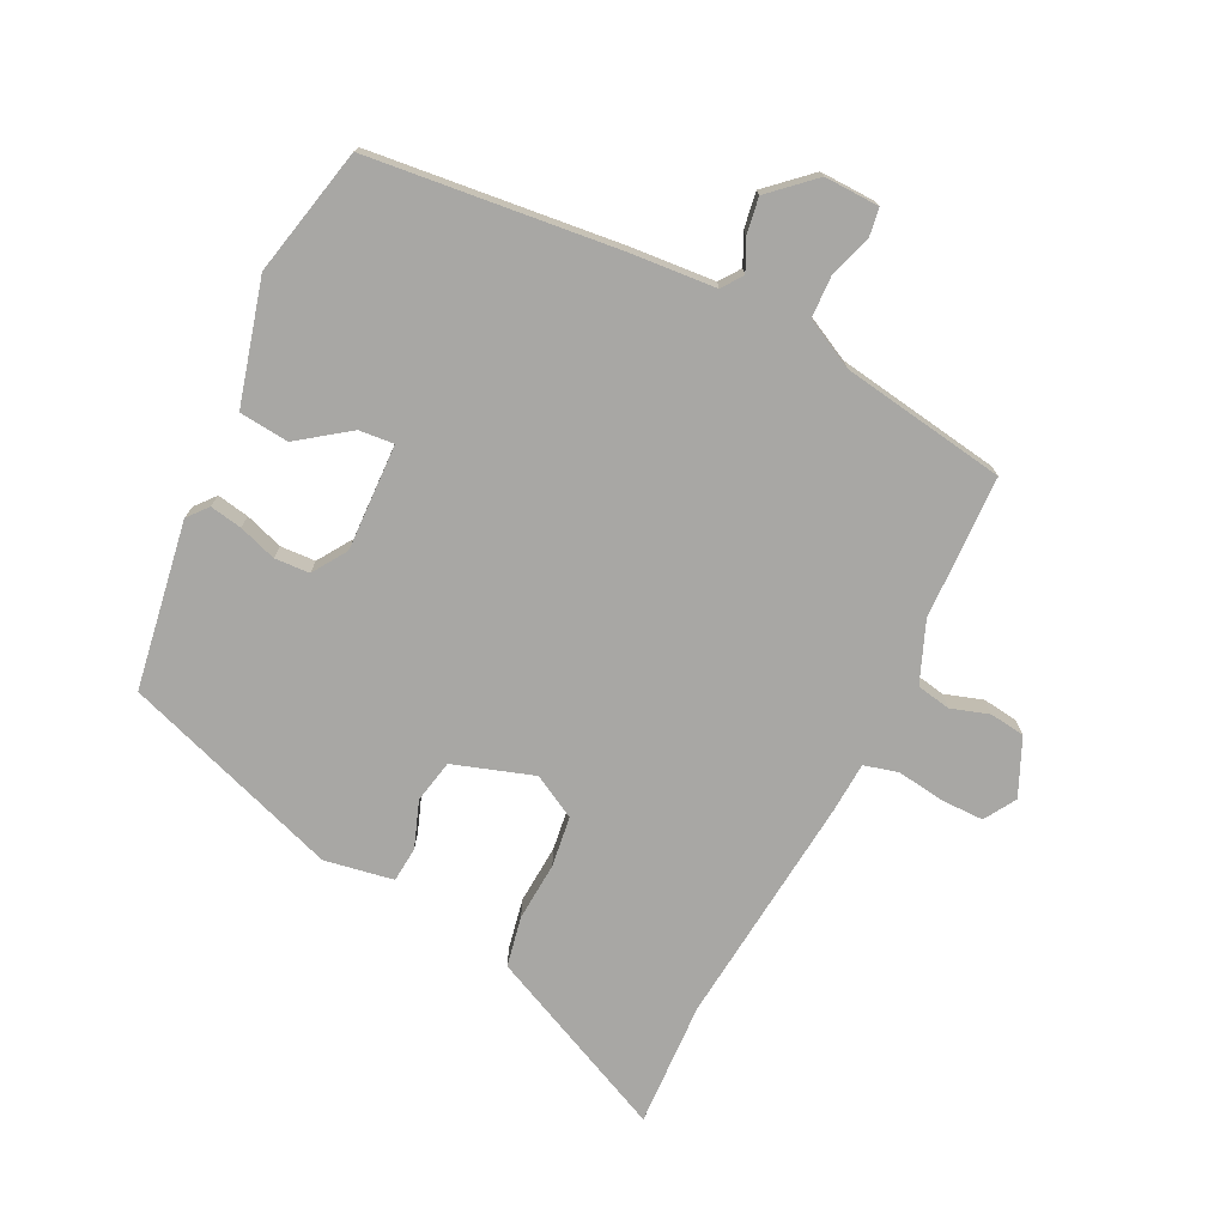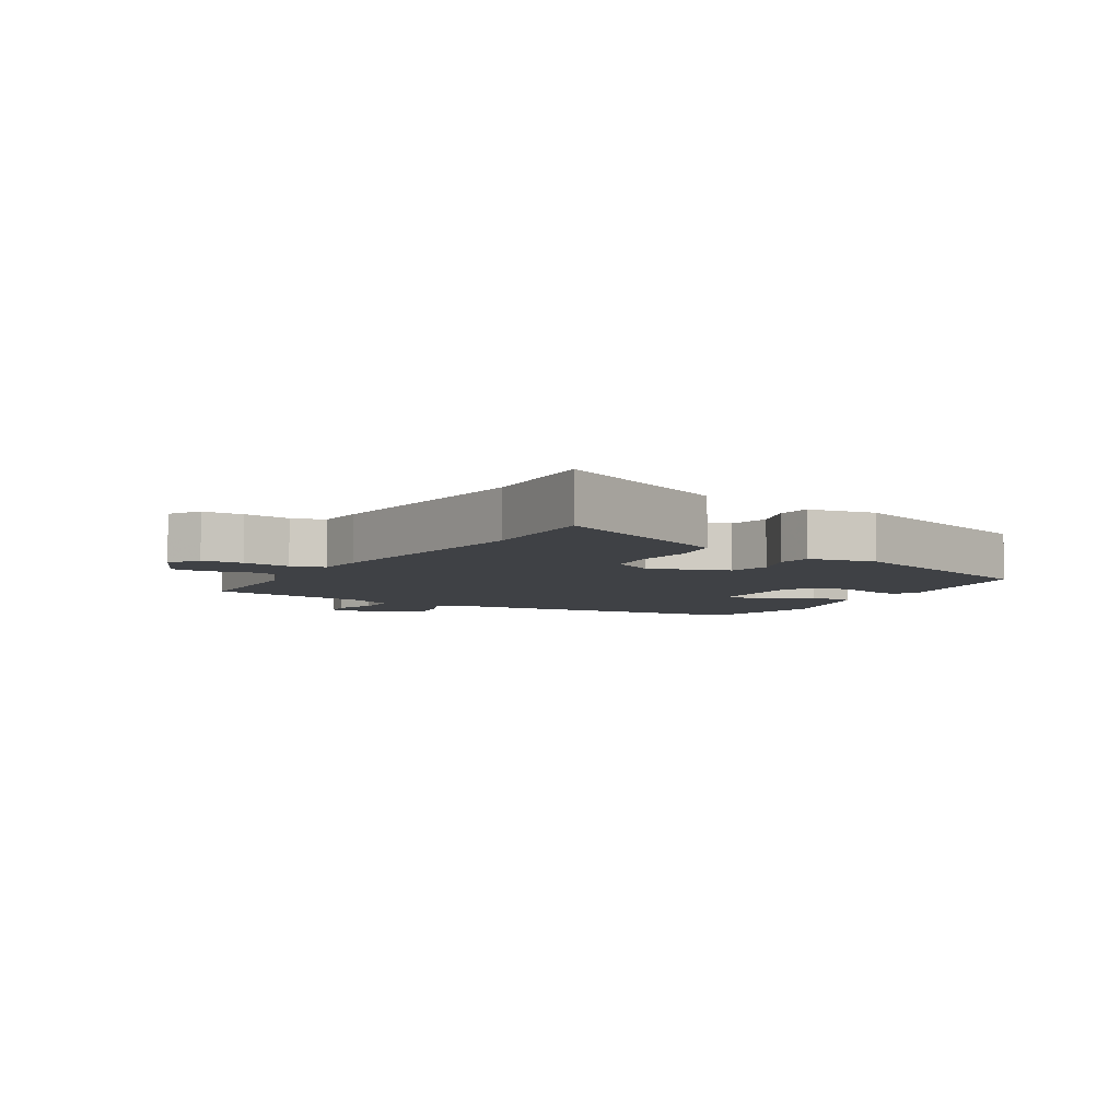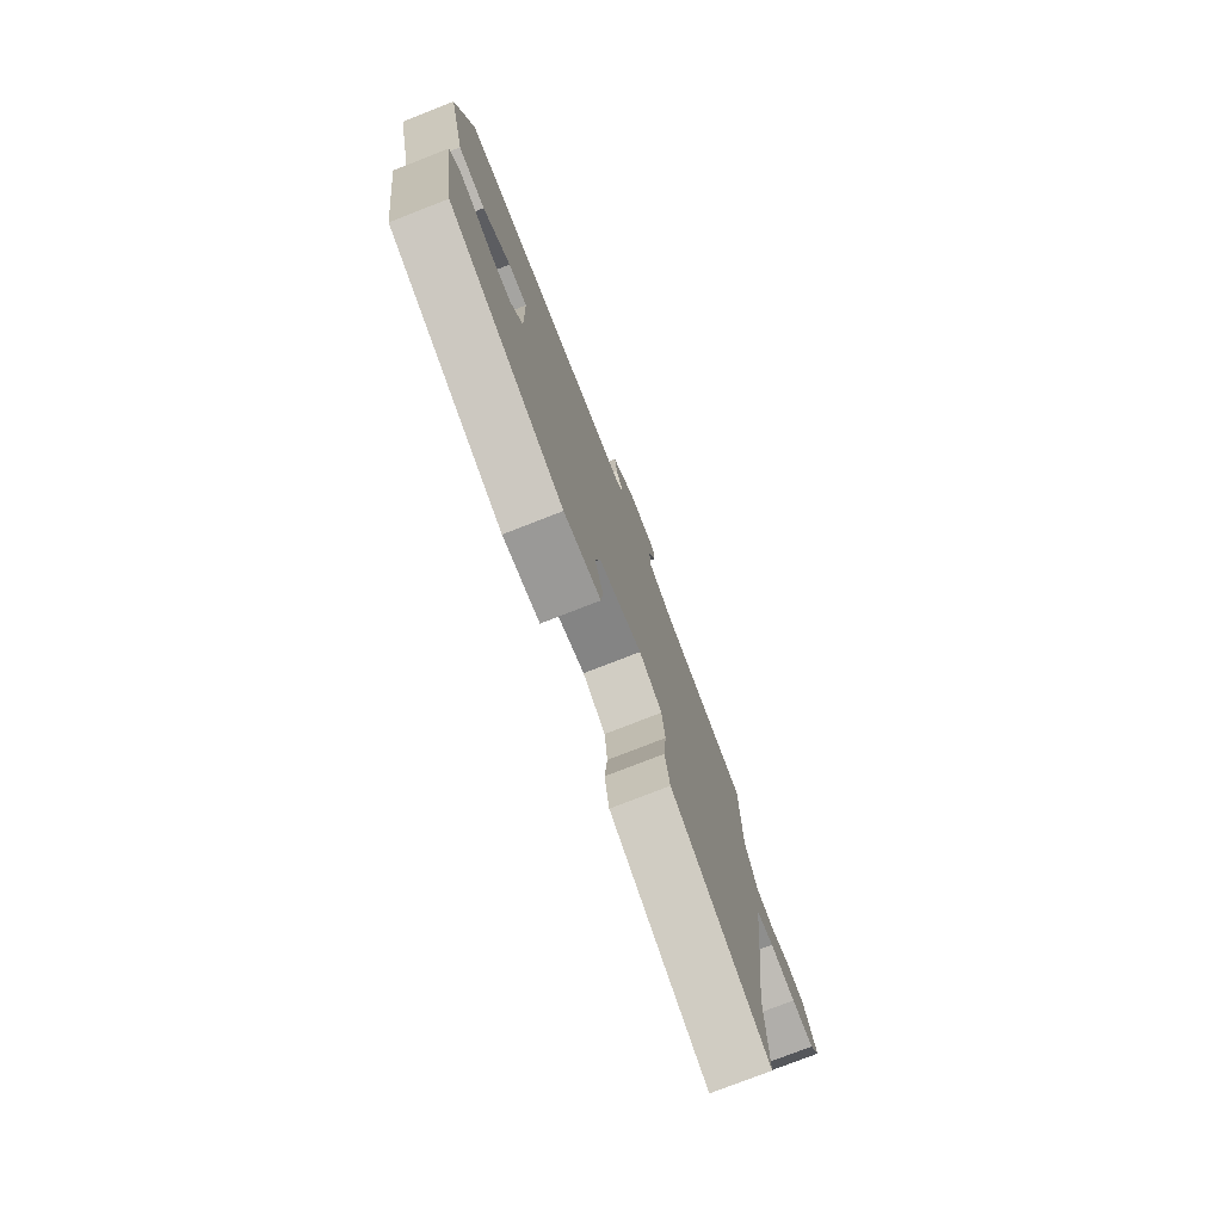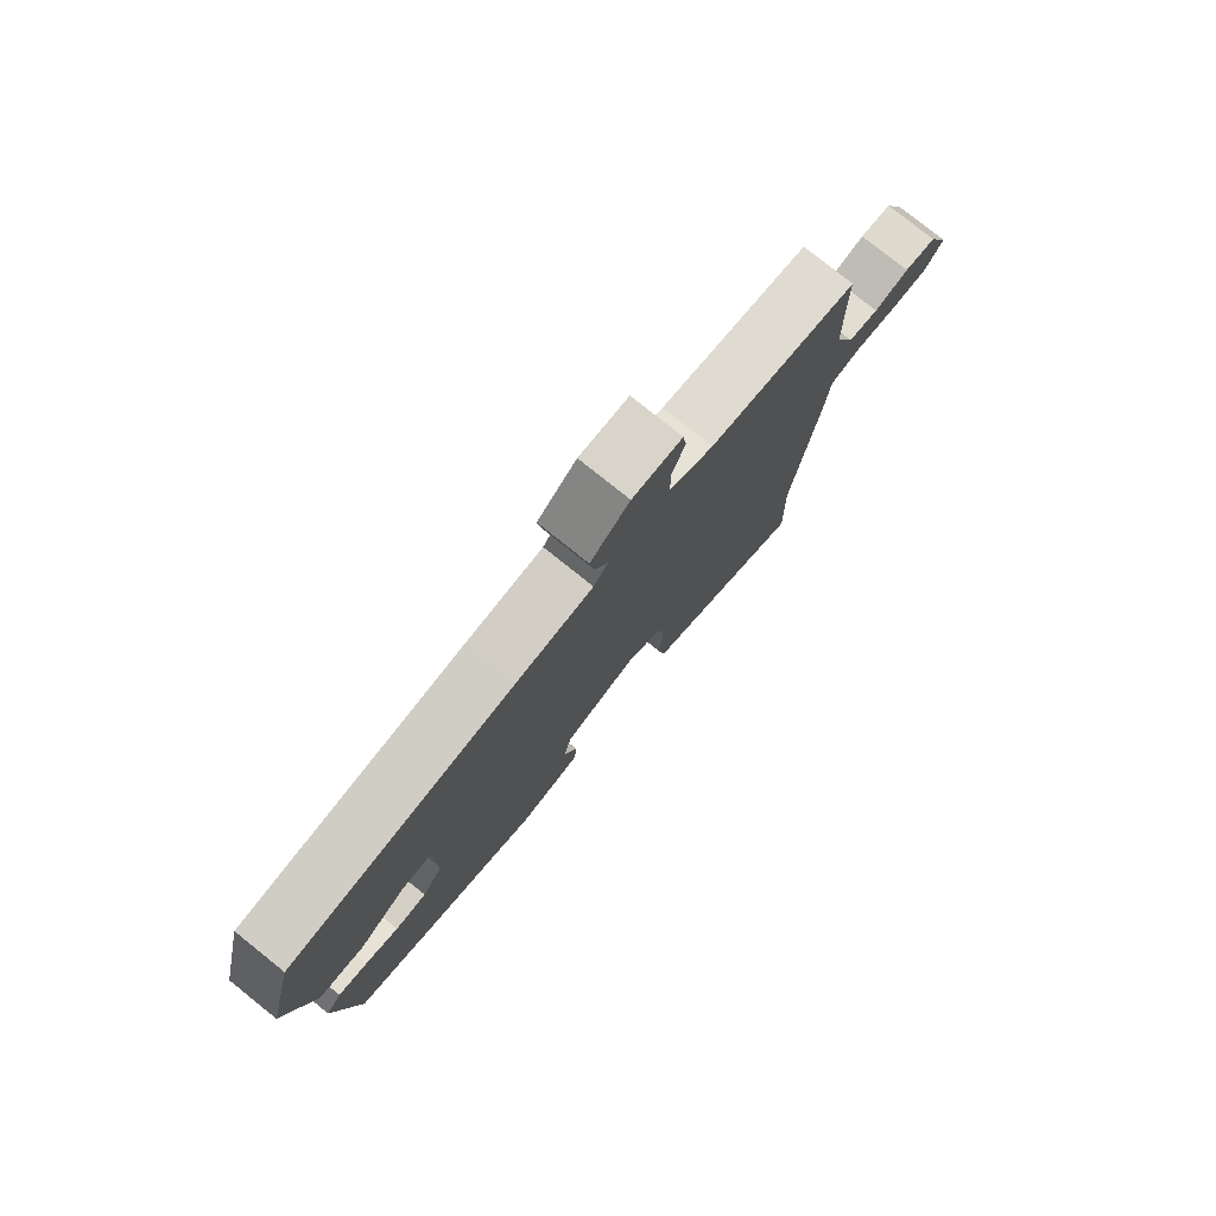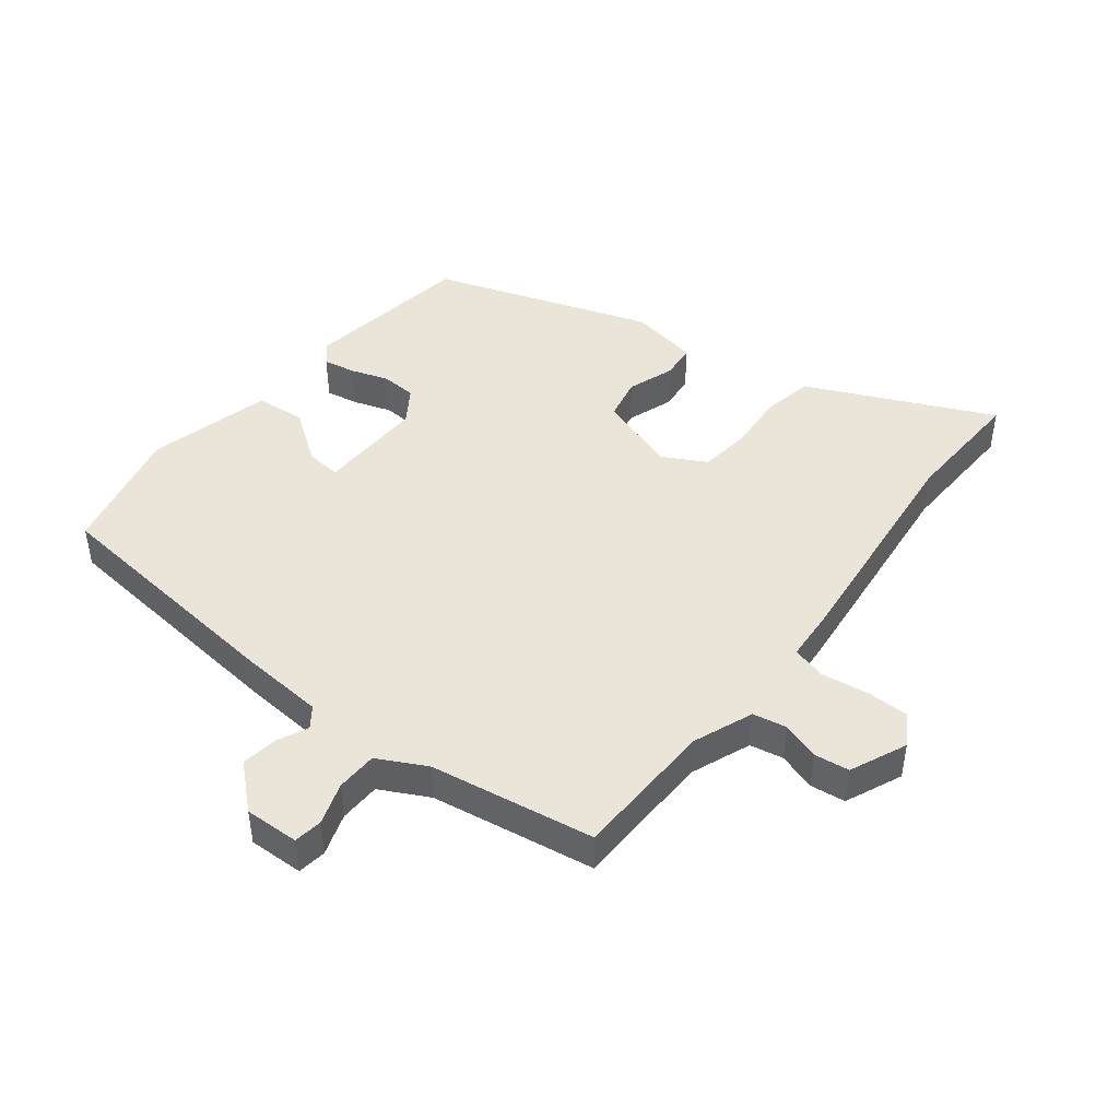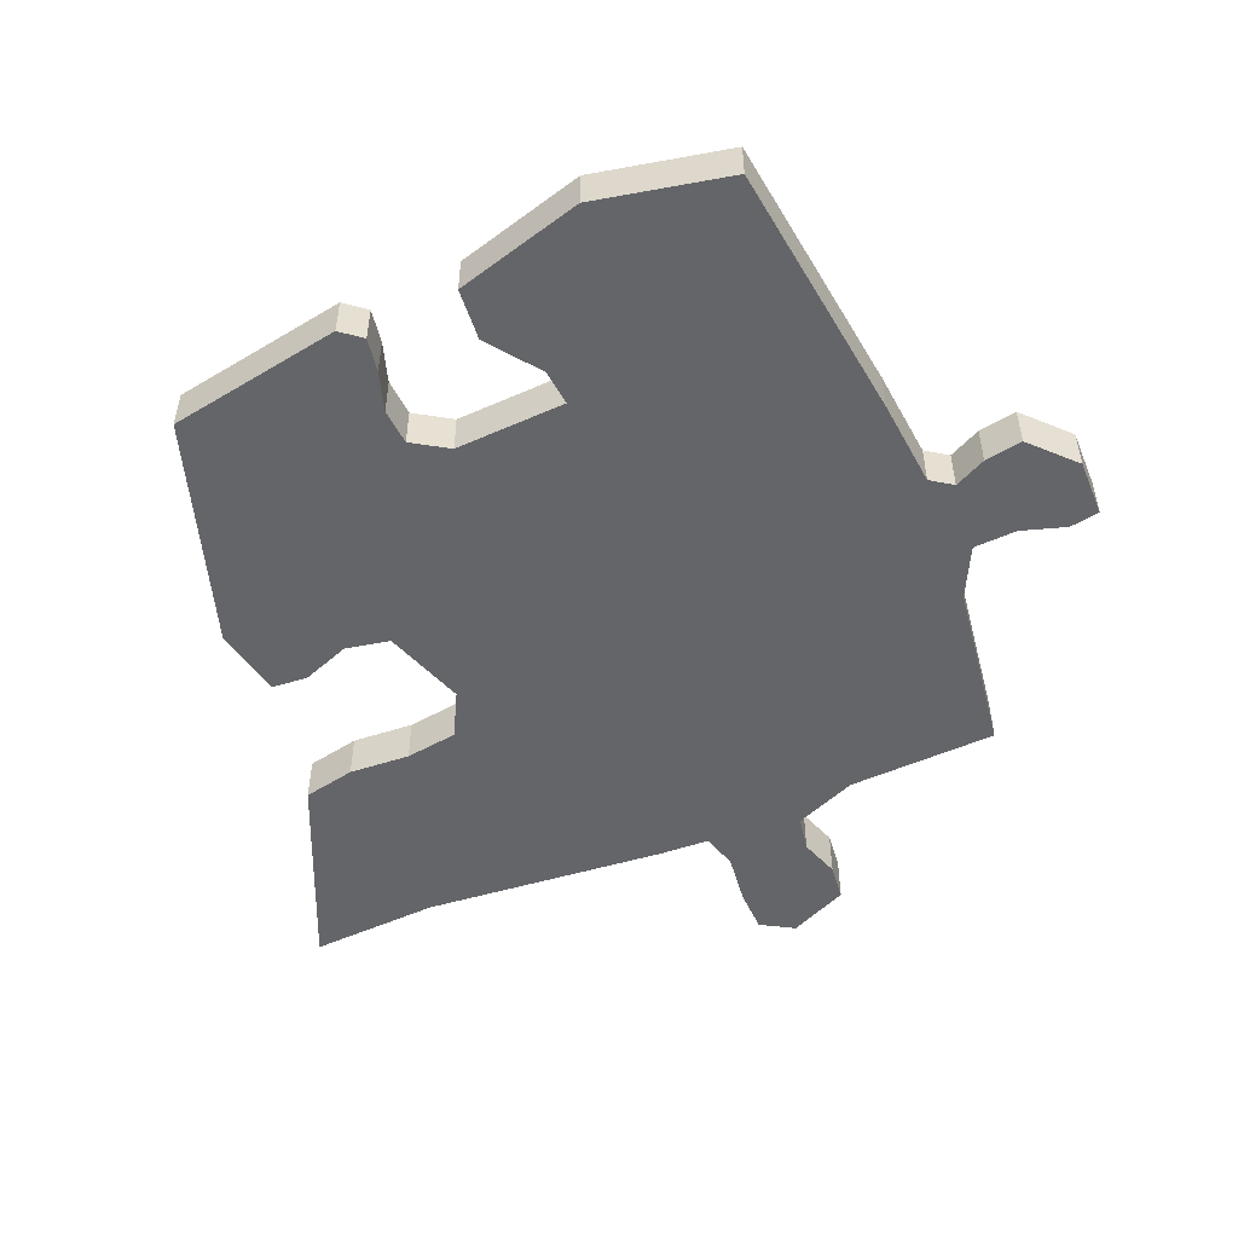
<metadata>
{"format":"obj","ext":"obj","renderer":"f3d","projection":"perspective","resolution":1024,"background":"white","views":[{"elev":-74.6,"azim":-25.2,"up":"+Y"},{"elev":-5.7,"azim":150.2,"up":"+Y"},{"elev":-77.1,"azim":-68.7,"up":"+Z"},{"elev":78.5,"azim":-51.3,"up":"+Z"},{"elev":45.4,"azim":38.9,"up":"+Y"},{"elev":-51.6,"azim":-65.3,"up":"+Y"}]}
</metadata>
<code>
v 0.529 0.07 0.468
v 0.532 0.07 0.243
v 0.568 0.07 0.148
v 0.621 0.07 0.137
v 0.681 0.07 0.155
v 0.736 0.07 0.147
v 0.774 0.07 0.057
v 0.743 0.07 0.008
v 0.677 0.07 0.009
v 0.602 0.07 0.021
v 0.548 0.07 0.008
v 0.542 0.07 -0.069
v 0.498 0.07 -0.435
v 0.503 0.07 -0.631
v 0.295 0.07 -0.531
v 0.216 0.07 -0.493
v 0.202 0.07 -0.414
v 0.21 0.07 -0.322
v 0.201 0.07 -0.243
v 0.134 0.07 -0.205
v 0.008 0.07 -0.244
v -0.007 0.07 -0.311
v 0.018 0.07 -0.384
v 0.012 0.07 -0.439
v -0.096 0.07 -0.456
v -0.436 0.07 -0.333
v -0.474 0.07 -0.07
v -0.447 0.07 -0.039
v -0.397 0.07 -0.049
v -0.338 0.07 -0.07
v -0.283 0.07 -0.068
v -0.247 0.07 -0.015
v -0.25 0.07 0.152
v -0.305 0.07 0.148
v -0.385 0.07 0.092
v -0.463 0.07 0.101
v -0.511 0.07 0.294
v -0.463 0.07 0.495
v -0.07 0.07 0.53
v 0.063 0.07 0.538
v 0.087 0.07 0.57
v 0.065 0.07 0.618
v 0.057 0.07 0.675
v 0.125 0.07 0.735
v 0.211 0.07 0.731
v 0.217 0.07 0.686
v 0.194 0.07 0.62
v 0.195 0.07 0.555
v 0.271 0.07 0.514
v 0.529 0 0.468
v 0.532 0 0.243
v 0.568 0 0.148
v 0.621 0 0.137
v 0.681 0 0.155
v 0.736 0 0.147
v 0.774 0 0.057
v 0.743 0 0.008
v 0.677 0 0.009
v 0.602 0 0.021
v 0.548 0 0.008
v 0.542 0 -0.069
v 0.498 0 -0.435
v 0.503 0 -0.631
v 0.295 0 -0.531
v 0.216 0 -0.493
v 0.202 0 -0.414
v 0.21 0 -0.322
v 0.201 0 -0.243
v 0.134 0 -0.205
v 0.008 0 -0.244
v -0.007 0 -0.311
v 0.018 0 -0.384
v 0.012 0 -0.439
v -0.096 0 -0.456
v -0.436 0 -0.333
v -0.474 0 -0.07
v -0.447 0 -0.039
v -0.397 0 -0.049
v -0.338 0 -0.07
v -0.283 0 -0.068
v -0.247 0 -0.015
v -0.25 0 0.152
v -0.305 0 0.148
v -0.385 0 0.092
v -0.463 0 0.101
v -0.511 0 0.294
v -0.463 0 0.495
v -0.07 0 0.53
v 0.063 0 0.538
v 0.087 0 0.57
v 0.065 0 0.618
v 0.057 0 0.675
v 0.125 0 0.735
v 0.211 0 0.731
v 0.217 0 0.686
v 0.194 0 0.62
v 0.195 0 0.555
v 0.271 0 0.514
f 45 46 47
f 44 45 47
f 43 44 47
f 42 43 47
f 41 42 47
f 40 41 47 48
f 38 39 40
f 37 38 40
f 36 37 40
f 35 36 40
f 34 35 40
f 40 48 49
f 34 40 49
f 33 34 49
f 28 29 30
f 27 28 30
f 26 27 30
f 25 26 30
f 24 25 30
f 23 24 30
f 22 23 30
f 21 22 30 31
f 20 21 31 32
f 16 17 18
f 15 16 18
f 14 15 18
f 13 14 18
f 13 18 19
f 12 13 19
f 11 12 19
f 8 9 10
f 7 8 10
f 6 7 10
f 5 6 10
f 4 5 10
f 3 4 10 11
f 11 19 20
f 3 11 20
f 2 3 20
f 32 33 49
f 20 32 49
f 2 20 49
f 1 2 49
f 96 95 94
f 96 94 93
f 96 93 92
f 96 92 91
f 96 91 90
f 97 96 90 89
f 89 88 87
f 89 87 86
f 89 86 85
f 89 85 84
f 89 84 83
f 98 97 89
f 98 89 83
f 98 83 82
f 79 78 77
f 79 77 76
f 79 76 75
f 79 75 74
f 79 74 73
f 79 73 72
f 79 72 71
f 80 79 71 70
f 81 80 70 69
f 67 66 65
f 67 65 64
f 67 64 63
f 67 63 62
f 68 67 62
f 68 62 61
f 68 61 60
f 59 58 57
f 59 57 56
f 59 56 55
f 59 55 54
f 59 54 53
f 60 59 53 52
f 69 68 60
f 69 60 52
f 69 52 51
f 98 82 81
f 98 81 69
f 98 69 51
f 98 51 50
f 1 50 51 2
f 2 51 52 3
f 3 52 53 4
f 4 53 54 5
f 5 54 55 6
f 6 55 56 7
f 7 56 57 8
f 8 57 58 9
f 9 58 59 10
f 10 59 60 11
f 11 60 61 12
f 12 61 62 13
f 13 62 63 14
f 14 63 64 15
f 15 64 65 16
f 16 65 66 17
f 17 66 67 18
f 18 67 68 19
f 19 68 69 20
f 20 69 70 21
f 21 70 71 22
f 22 71 72 23
f 23 72 73 24
f 24 73 74 25
f 25 74 75 26
f 26 75 76 27
f 27 76 77 28
f 28 77 78 29
f 29 78 79 30
f 30 79 80 31
f 31 80 81 32
f 32 81 82 33
f 33 82 83 34
f 34 83 84 35
f 35 84 85 36
f 36 85 86 37
f 37 86 87 38
f 38 87 88 39
f 39 88 89 40
f 40 89 90 41
f 41 90 91 42
f 42 91 92 43
f 43 92 93 44
f 44 93 94 45
f 45 94 95 46
f 46 95 96 47
f 47 96 97 48
f 48 97 98 49
f 49 98 50 1

</code>
